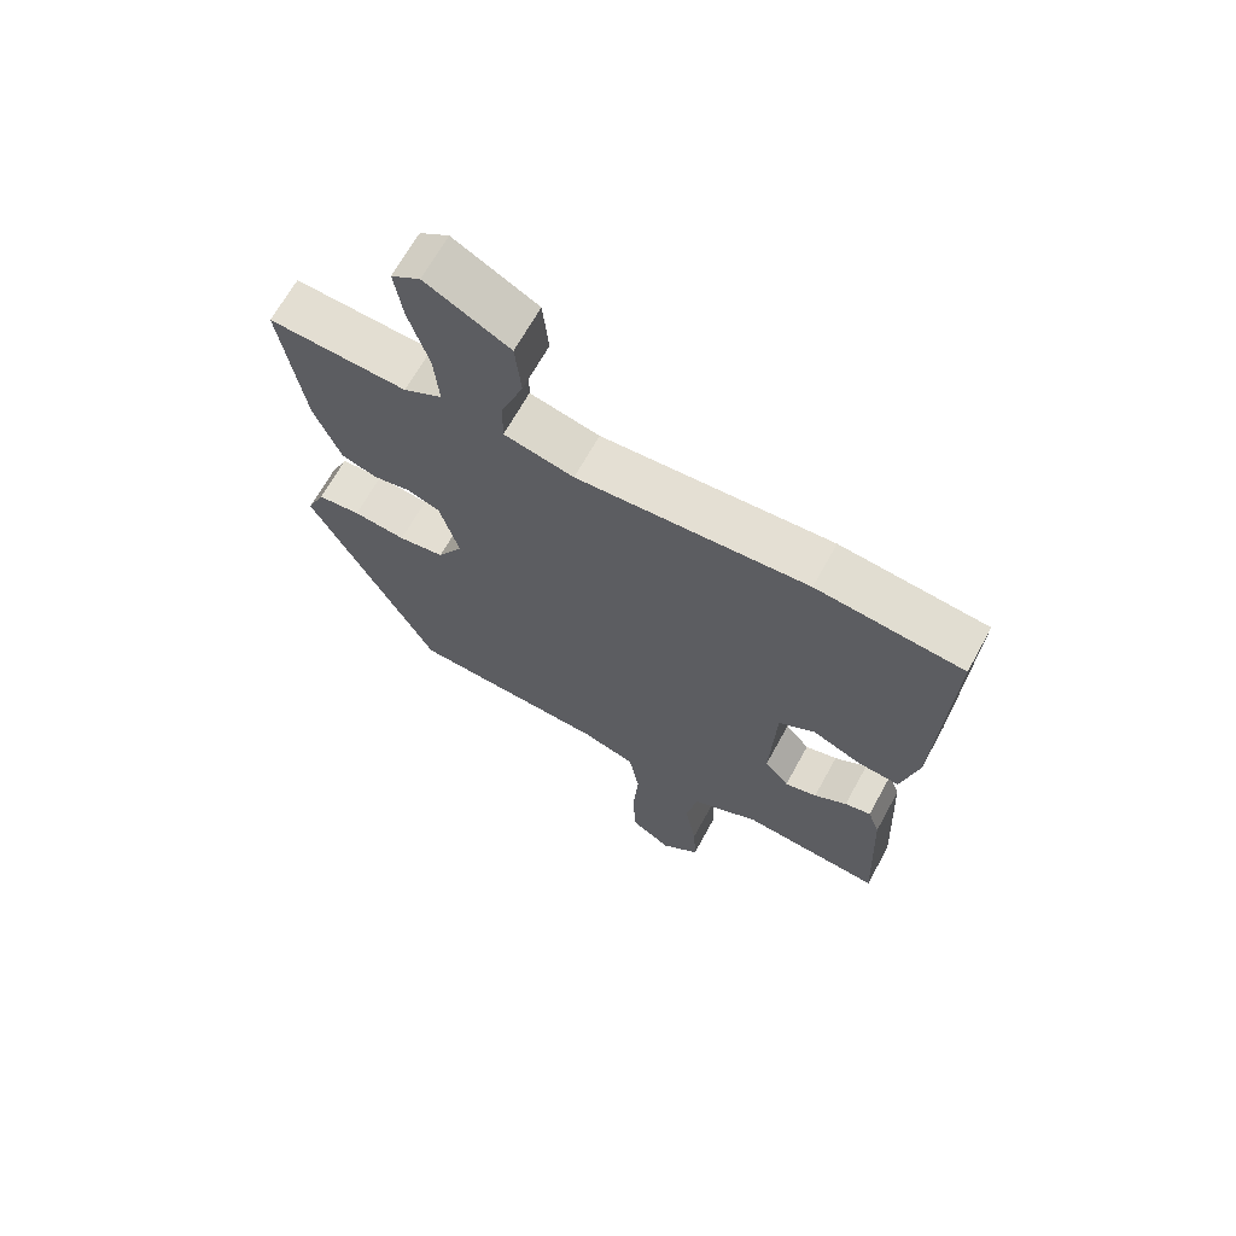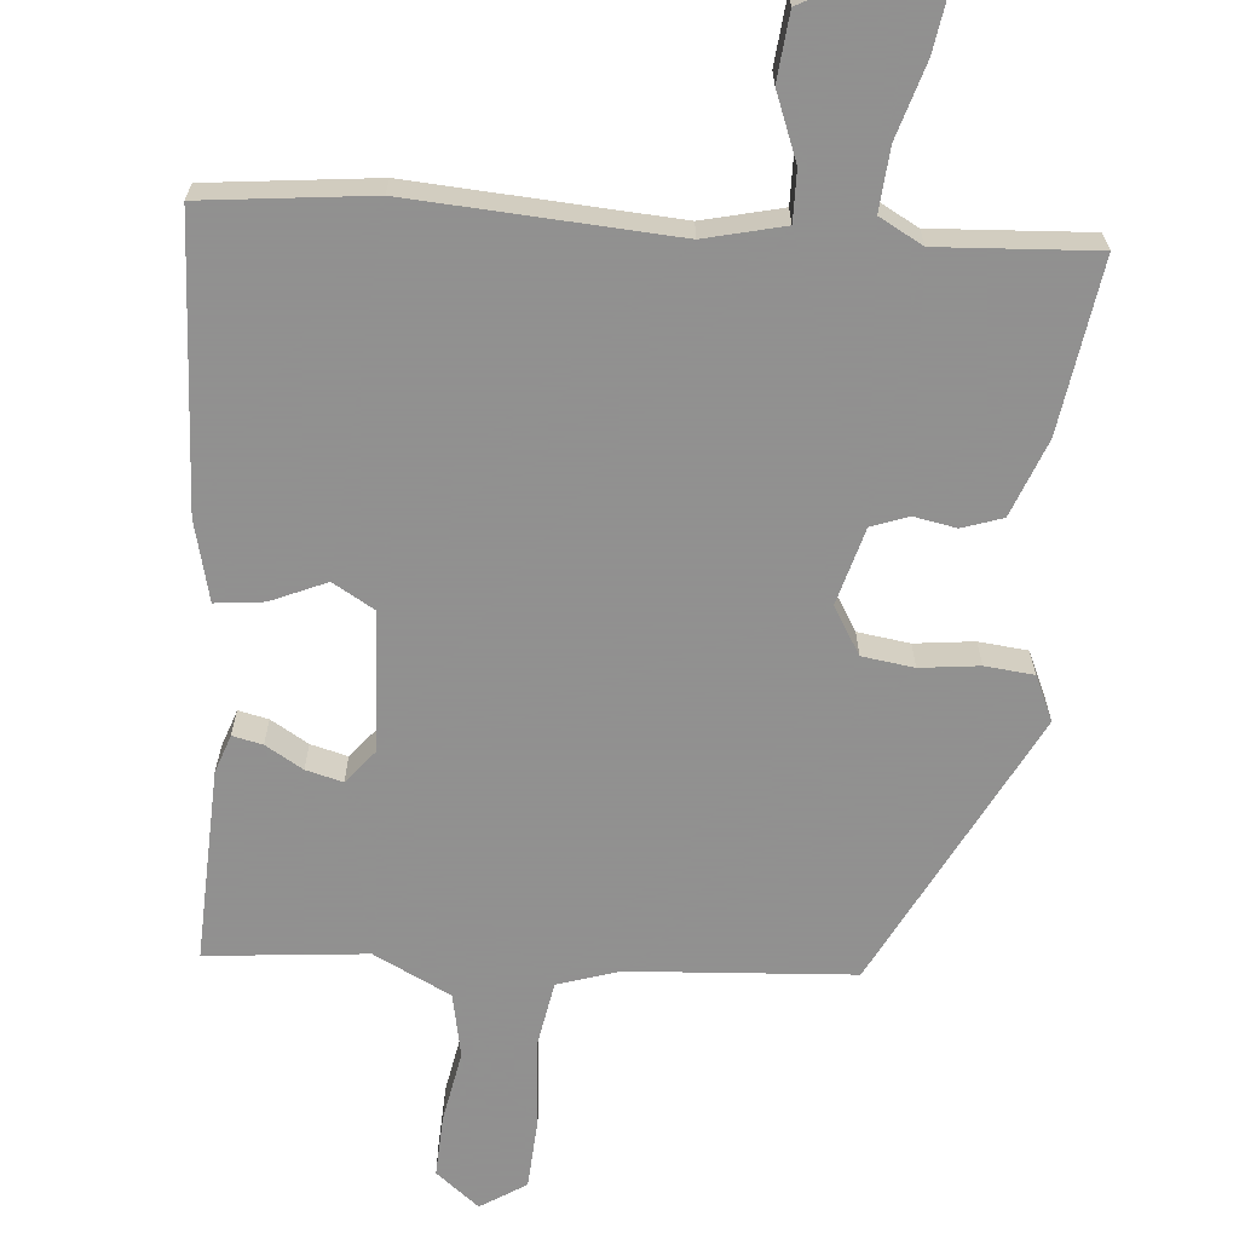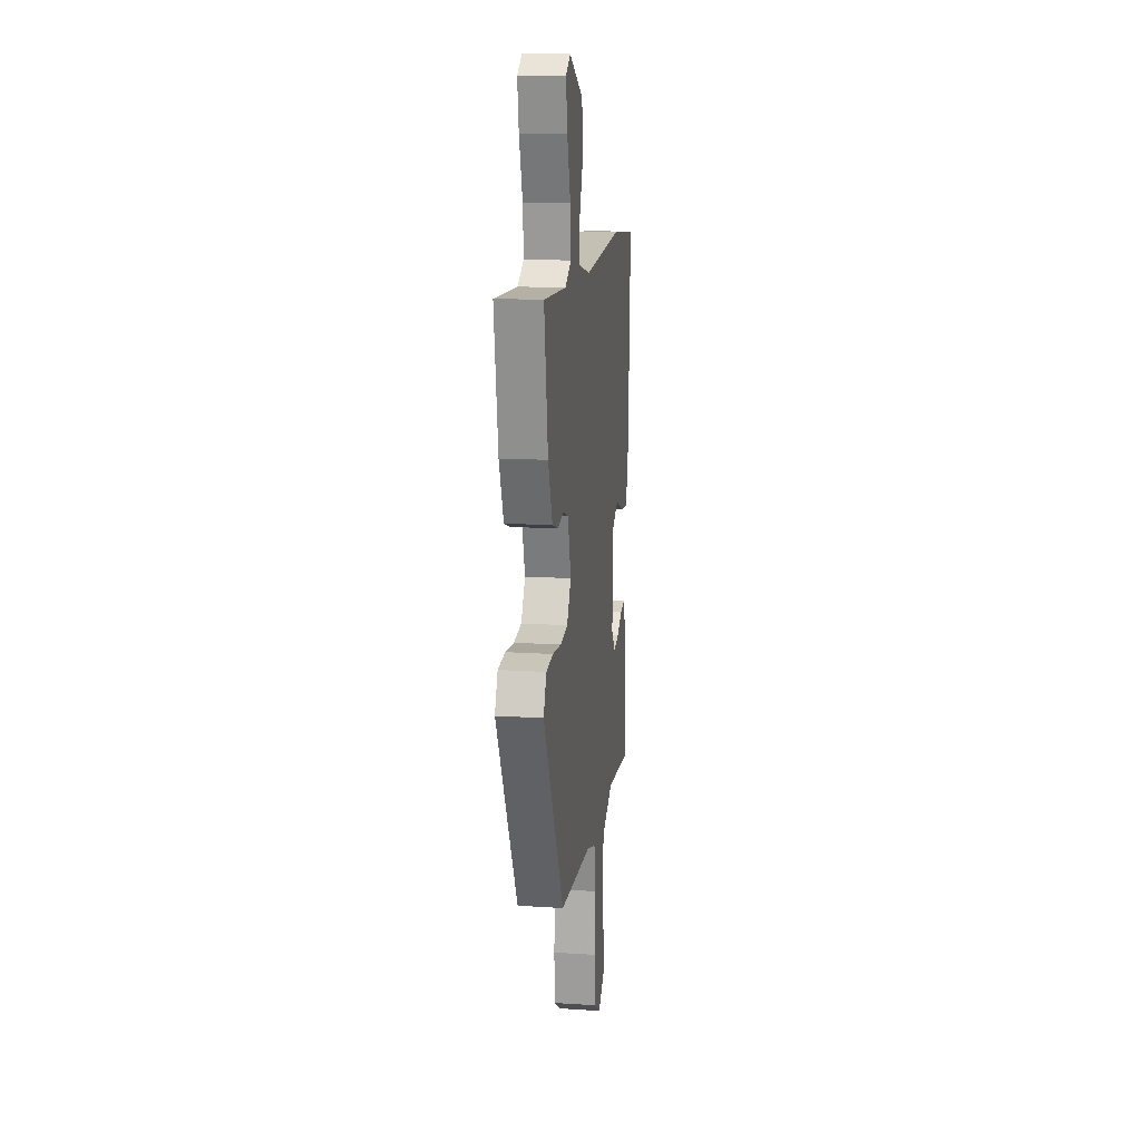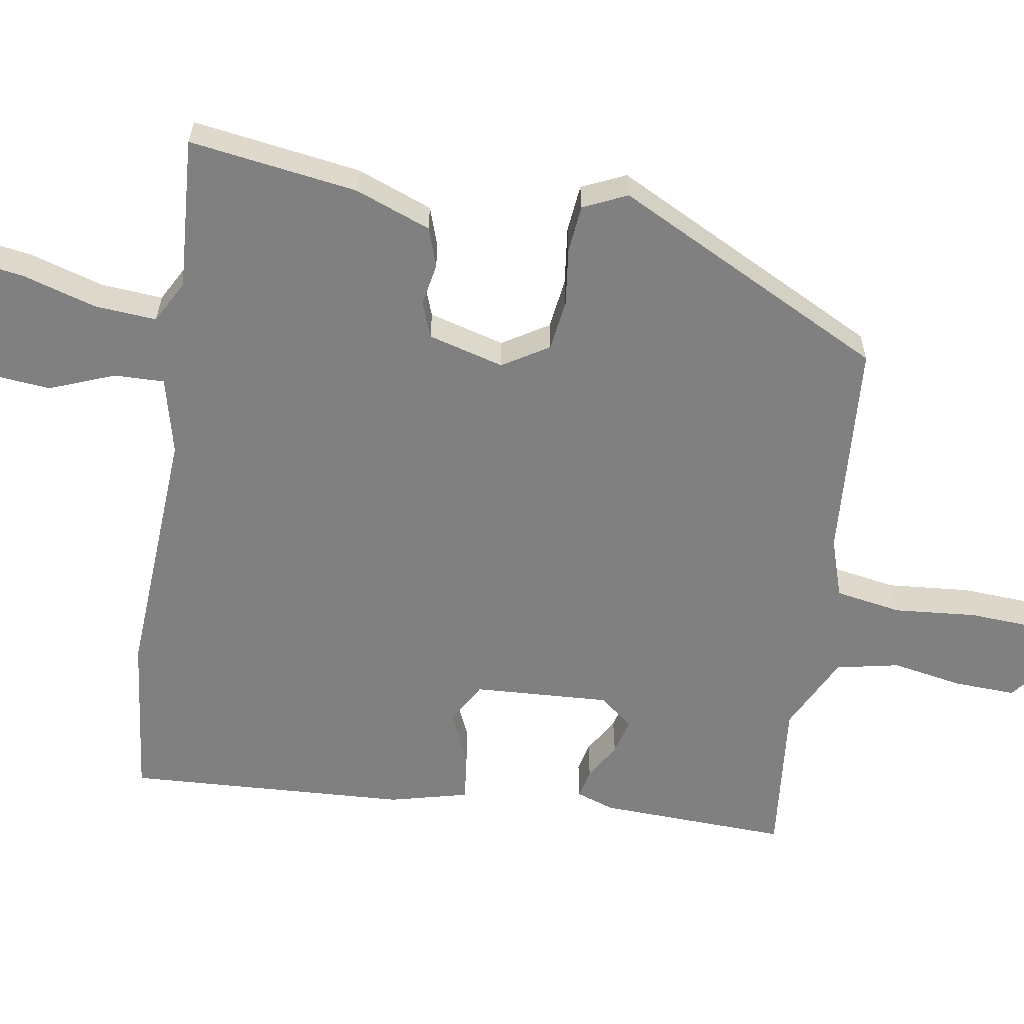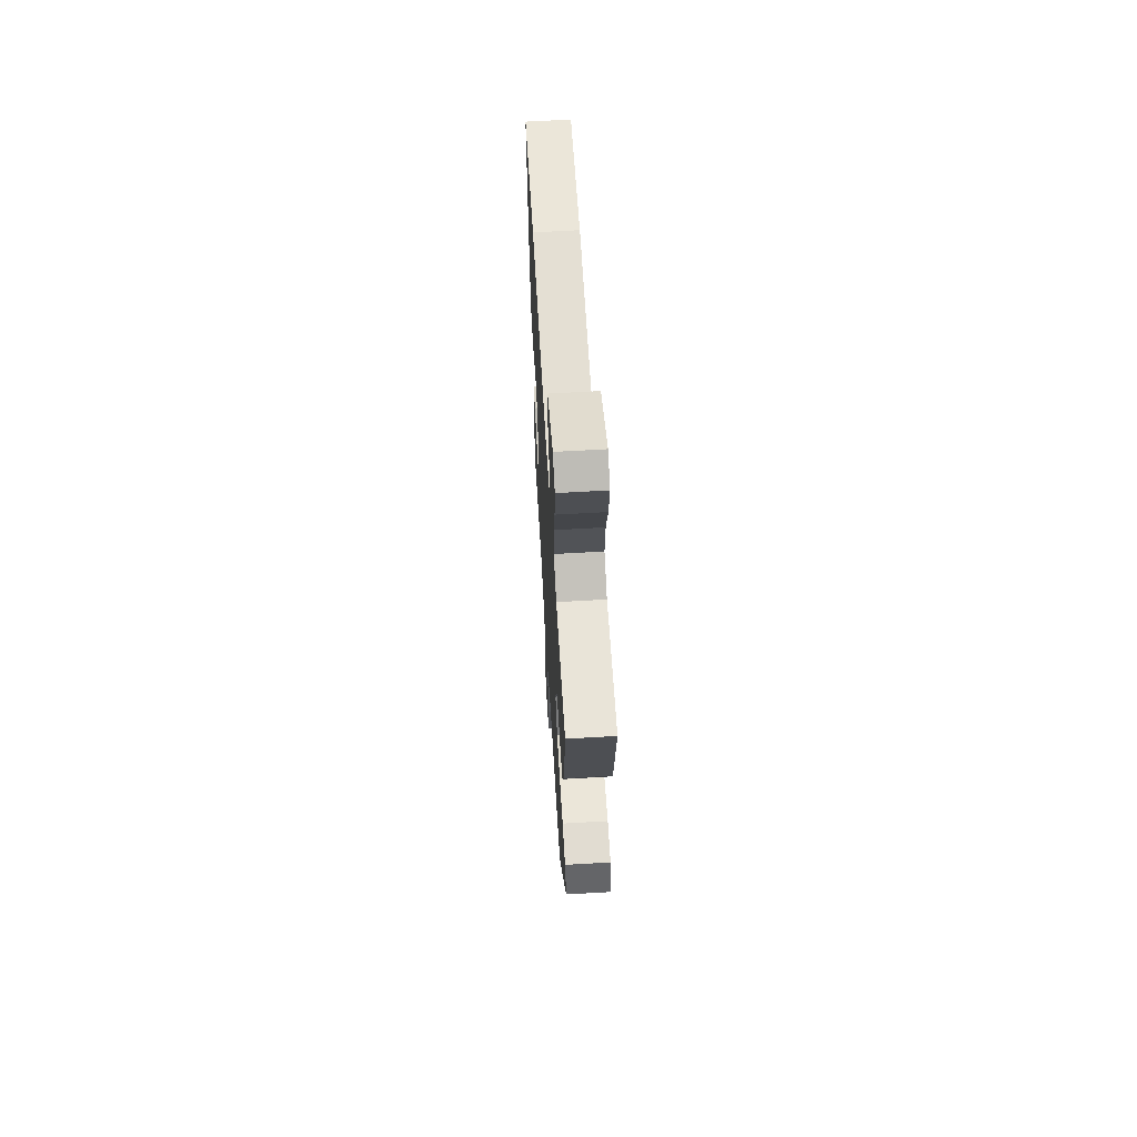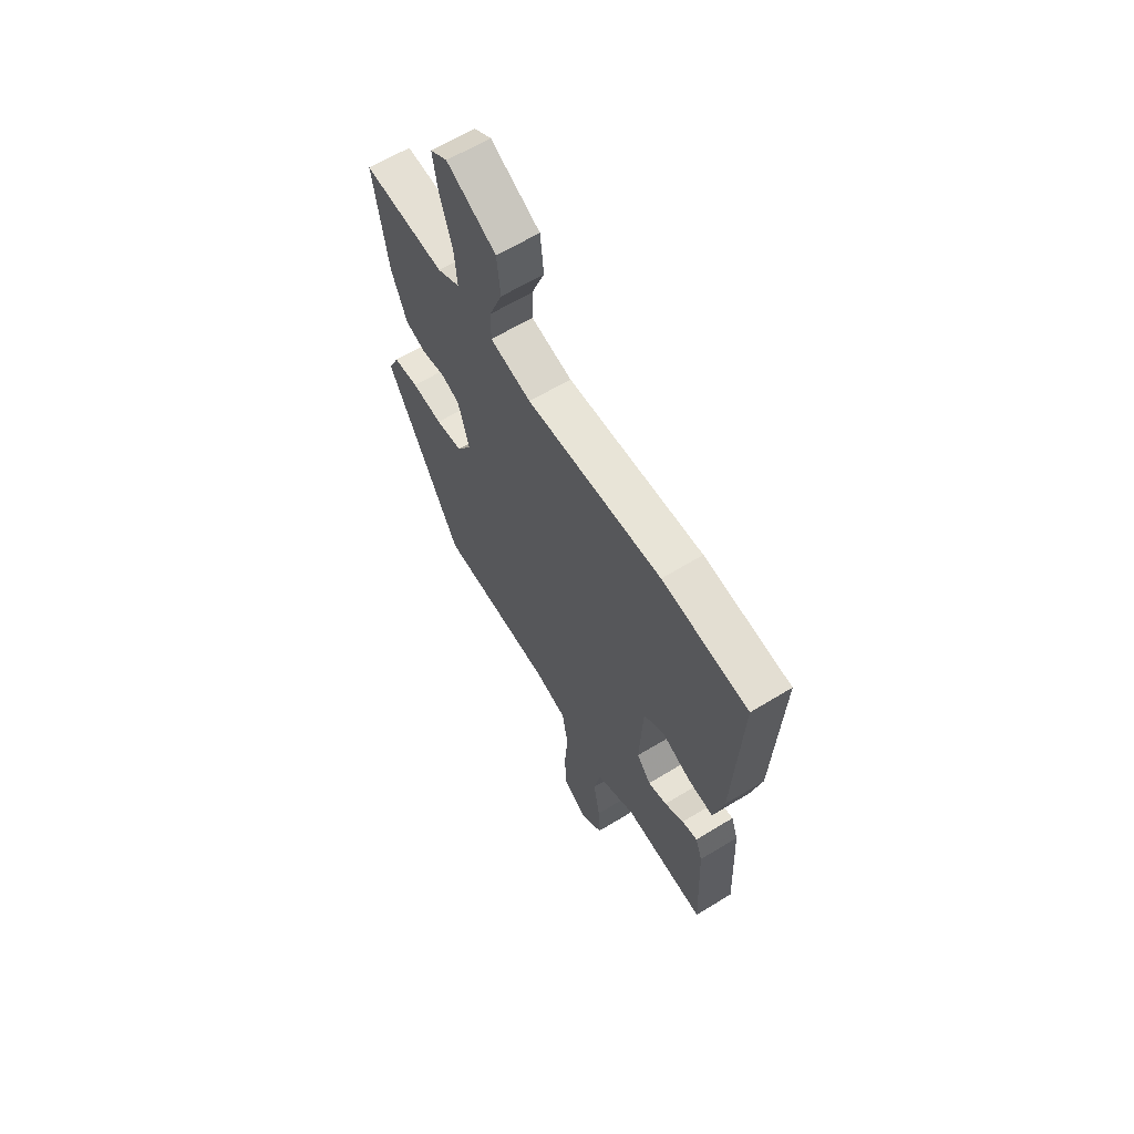
<metadata>
{"format":"obj","ext":"obj","renderer":"f3d","projection":"perspective","resolution":1024,"background":"white","views":[{"elev":66.8,"azim":-151.3,"up":"+Z"},{"elev":-65.8,"azim":-4.6,"up":"+Y"},{"elev":14.7,"azim":97.9,"up":"+Z"},{"elev":-60.1,"azim":81.2,"up":"+Y"},{"elev":63.1,"azim":86.6,"up":"+Z"},{"elev":63.2,"azim":-121.7,"up":"+Z"}]}
</metadata>
<code>
v -0.536 0.07 0.496
v -0.312 0.07 0.52
v 0.039 0.07 0.497
v 0.145 0.07 0.522
v 0.144 0.07 0.59
v 0.11 0.07 0.679
v 0.119 0.07 0.768
v 0.246 0.07 0.836
v 0.29 0.07 0.808
v 0.277 0.07 0.726
v 0.246 0.07 0.625
v 0.239 0.07 0.541
v 0.297 0.07 0.509
v 0.506 0.07 0.521
v 0.471 0.07 0.292
v 0.431 0.07 0.189
v 0.377 0.07 0.171
v 0.32 0.07 0.182
v 0.271 0.07 0.164
v 0.242 0.07 0.061
v 0.28 0.07 -0.002
v 0.349 0.07 -0.012
v 0.428 0.07 -0.003
v 0.493 0.07 -0.01
v 0.52 0.07 -0.07
v 0.33 0.07 -0.438
v 0.032 0.07 -0.457
v -0.05 0.07 -0.483
v -0.066 0.07 -0.573
v -0.057 0.07 -0.686
v -0.063 0.07 -0.783
v -0.124 0.07 -0.822
v -0.182 0.07 -0.775
v -0.178 0.07 -0.691
v -0.16 0.07 -0.595
v -0.177 0.07 -0.509
v -0.28 0.07 -0.457
v -0.493 0.07 -0.477
v -0.482 0.07 -0.219
v -0.464 0.07 -0.168
v -0.424 0.07 -0.177
v -0.374 0.07 -0.207
v -0.325 0.07 -0.22
v -0.288 0.07 -0.175
v -0.297 0.07 0.011
v -0.353 0.07 0.044
v -0.427 0.07 0.012
v -0.492 0.07 0.005
v -0.518 0.07 0.112
v -0.536 0 0.496
v -0.312 0 0.52
v 0.039 0 0.497
v 0.145 0 0.522
v 0.144 0 0.59
v 0.11 0 0.679
v 0.119 0 0.768
v 0.246 0 0.836
v 0.29 0 0.808
v 0.277 0 0.726
v 0.246 0 0.625
v 0.239 0 0.541
v 0.297 0 0.509
v 0.506 0 0.521
v 0.471 0 0.292
v 0.431 0 0.189
v 0.377 0 0.171
v 0.32 0 0.182
v 0.271 0 0.164
v 0.242 0 0.061
v 0.28 0 -0.002
v 0.349 0 -0.012
v 0.428 0 -0.003
v 0.493 0 -0.01
v 0.52 0 -0.07
v 0.33 0 -0.438
v 0.032 0 -0.457
v -0.05 0 -0.483
v -0.066 0 -0.573
v -0.057 0 -0.686
v -0.063 0 -0.783
v -0.124 0 -0.822
v -0.182 0 -0.775
v -0.178 0 -0.691
v -0.16 0 -0.595
v -0.177 0 -0.509
v -0.28 0 -0.457
v -0.493 0 -0.477
v -0.482 0 -0.219
v -0.464 0 -0.168
v -0.424 0 -0.177
v -0.374 0 -0.207
v -0.325 0 -0.22
v -0.288 0 -0.175
v -0.297 0 0.011
v -0.353 0 0.044
v -0.427 0 0.012
v -0.492 0 0.005
v -0.518 0 0.112
f 46 47 48 49
f 46 49 1 2
f 45 46 2 3
f 44 45 3 4
f 39 40 41 42
f 37 38 39 42
f 36 37 42 43
f 32 33 34 35
f 30 31 32 35
f 29 30 35 36
f 28 29 36 43
f 24 25 26 27
f 22 23 24 27
f 21 22 27 28
f 20 21 28 43
f 15 16 17 18
f 13 14 15 18
f 12 13 18 19
f 8 9 10 11
f 8 11 12
f 5 6 7 8
f 4 5 8 12
f 44 4 12 19
f 19 20 43 44
f 98 97 96 95
f 51 50 98 95
f 52 51 95 94
f 53 52 94 93
f 91 90 89 88
f 91 88 87 86
f 92 91 86 85
f 84 83 82 81
f 84 81 80 79
f 85 84 79 78
f 92 85 78 77
f 76 75 74 73
f 76 73 72 71
f 77 76 71 70
f 92 77 70 69
f 67 66 65 64
f 67 64 63 62
f 68 67 62 61
f 60 59 58 57
f 61 60 57
f 57 56 55 54
f 61 57 54 53
f 68 61 53 93
f 93 92 69 68
f 1 50 51 2
f 2 51 52 3
f 3 52 53 4
f 4 53 54 5
f 5 54 55 6
f 6 55 56 7
f 7 56 57 8
f 8 57 58 9
f 9 58 59 10
f 10 59 60 11
f 11 60 61 12
f 12 61 62 13
f 13 62 63 14
f 14 63 64 15
f 15 64 65 16
f 16 65 66 17
f 17 66 67 18
f 18 67 68 19
f 19 68 69 20
f 20 69 70 21
f 21 70 71 22
f 22 71 72 23
f 23 72 73 24
f 24 73 74 25
f 25 74 75 26
f 26 75 76 27
f 27 76 77 28
f 28 77 78 29
f 29 78 79 30
f 30 79 80 31
f 31 80 81 32
f 32 81 82 33
f 33 82 83 34
f 34 83 84 35
f 35 84 85 36
f 36 85 86 37
f 37 86 87 38
f 38 87 88 39
f 39 88 89 40
f 40 89 90 41
f 41 90 91 42
f 42 91 92 43
f 43 92 93 44
f 44 93 94 45
f 45 94 95 46
f 46 95 96 47
f 47 96 97 48
f 48 97 98 49
f 49 98 50 1

</code>
